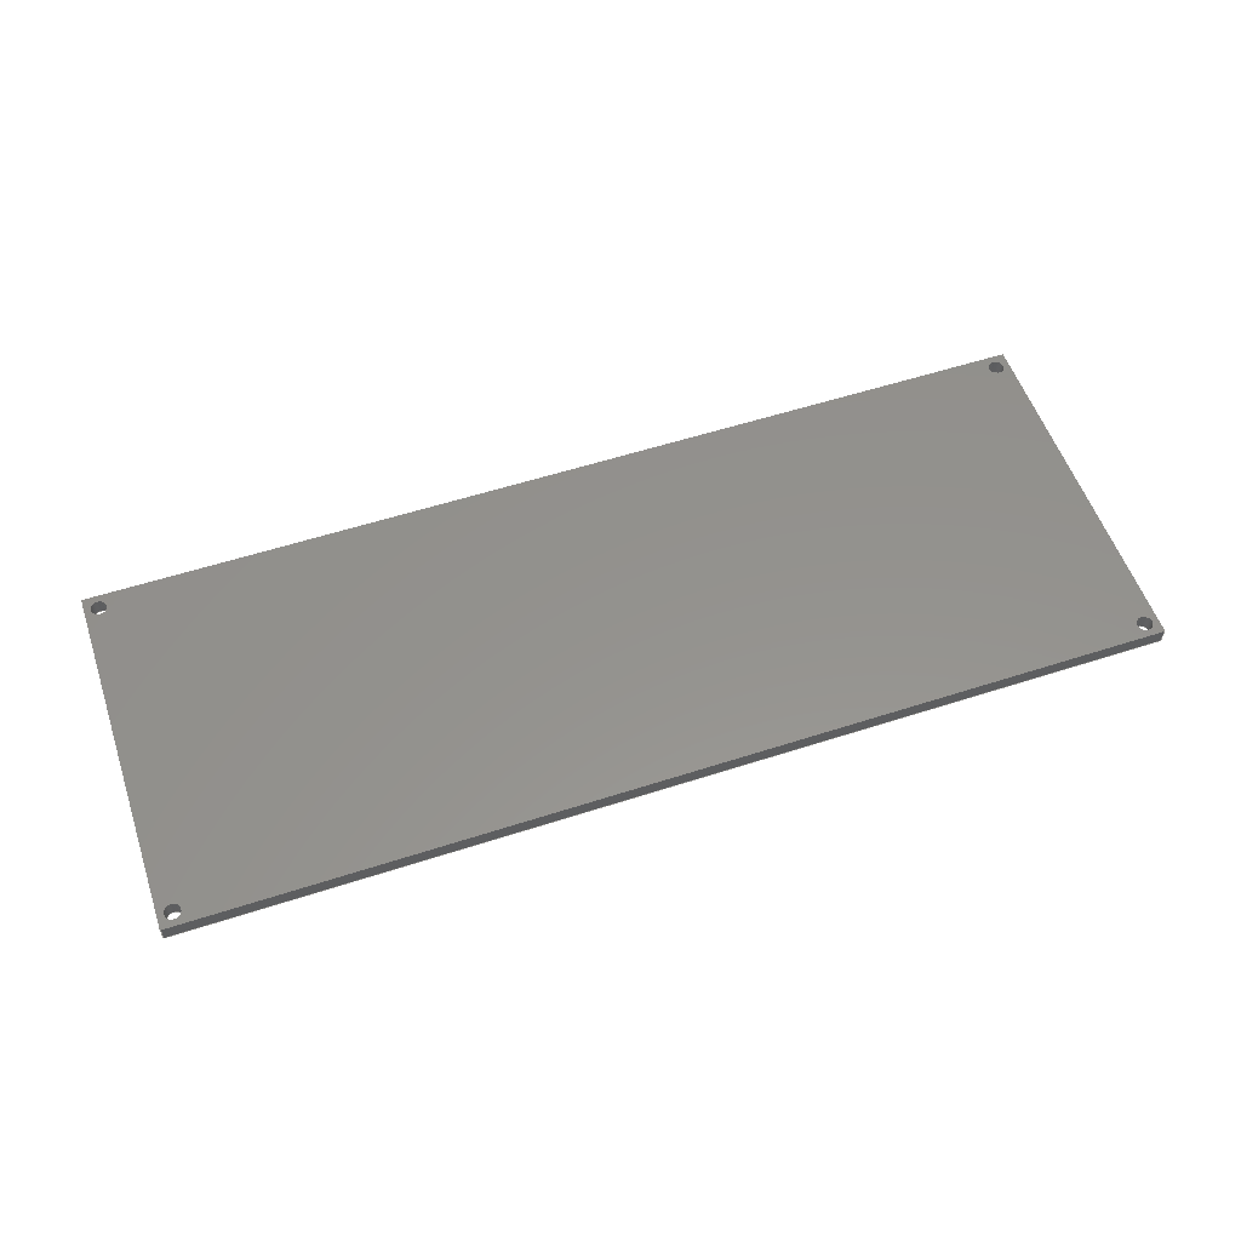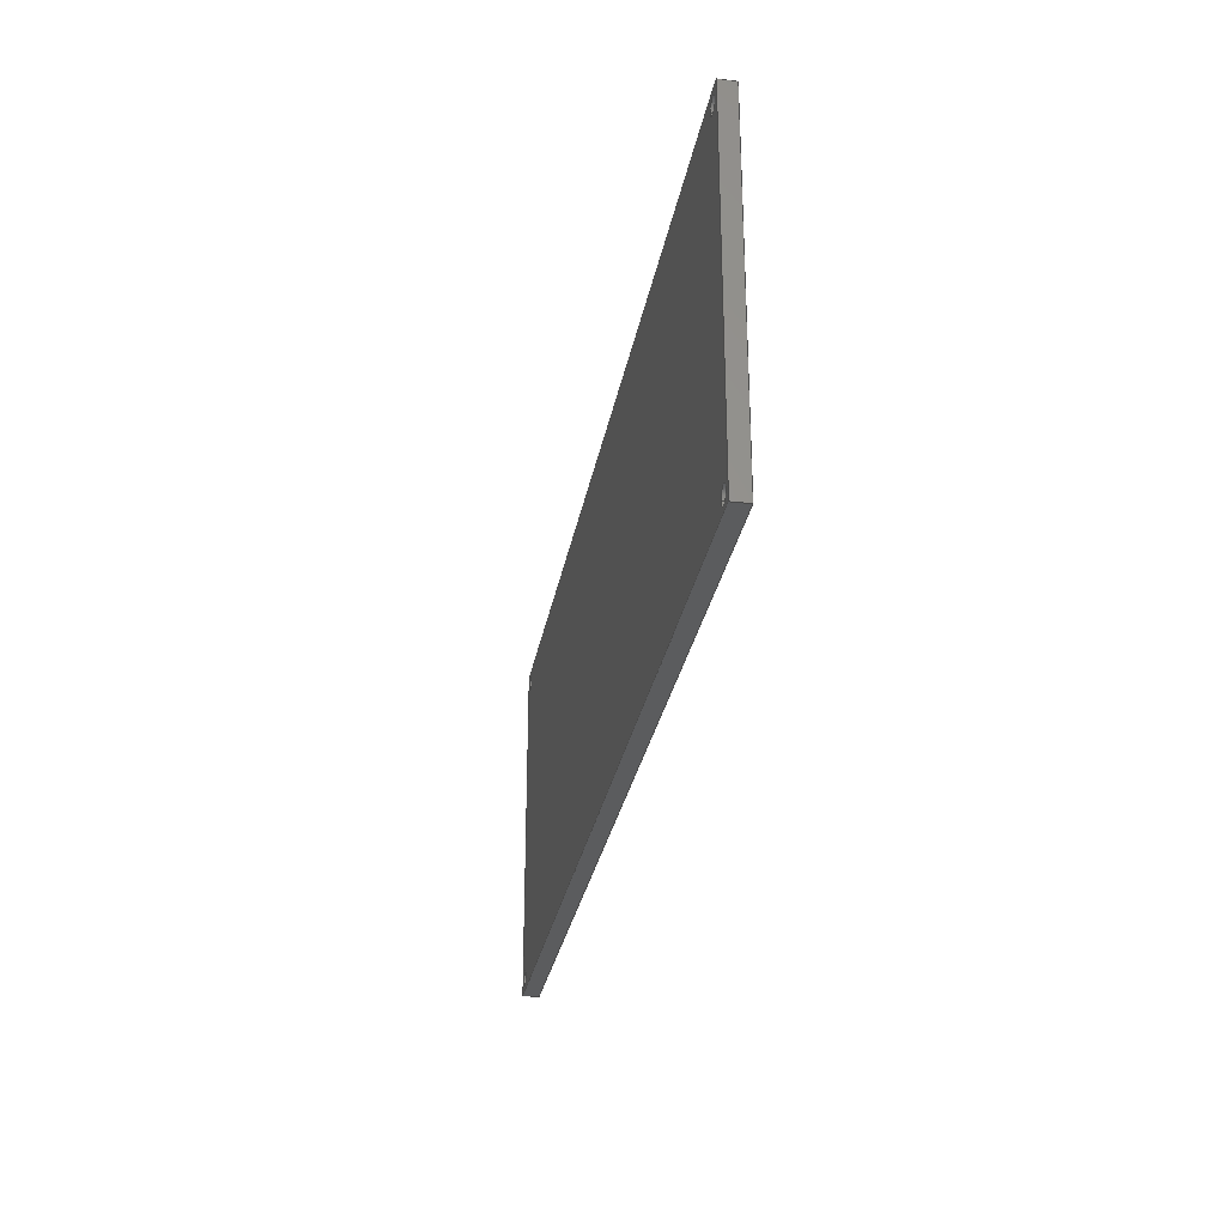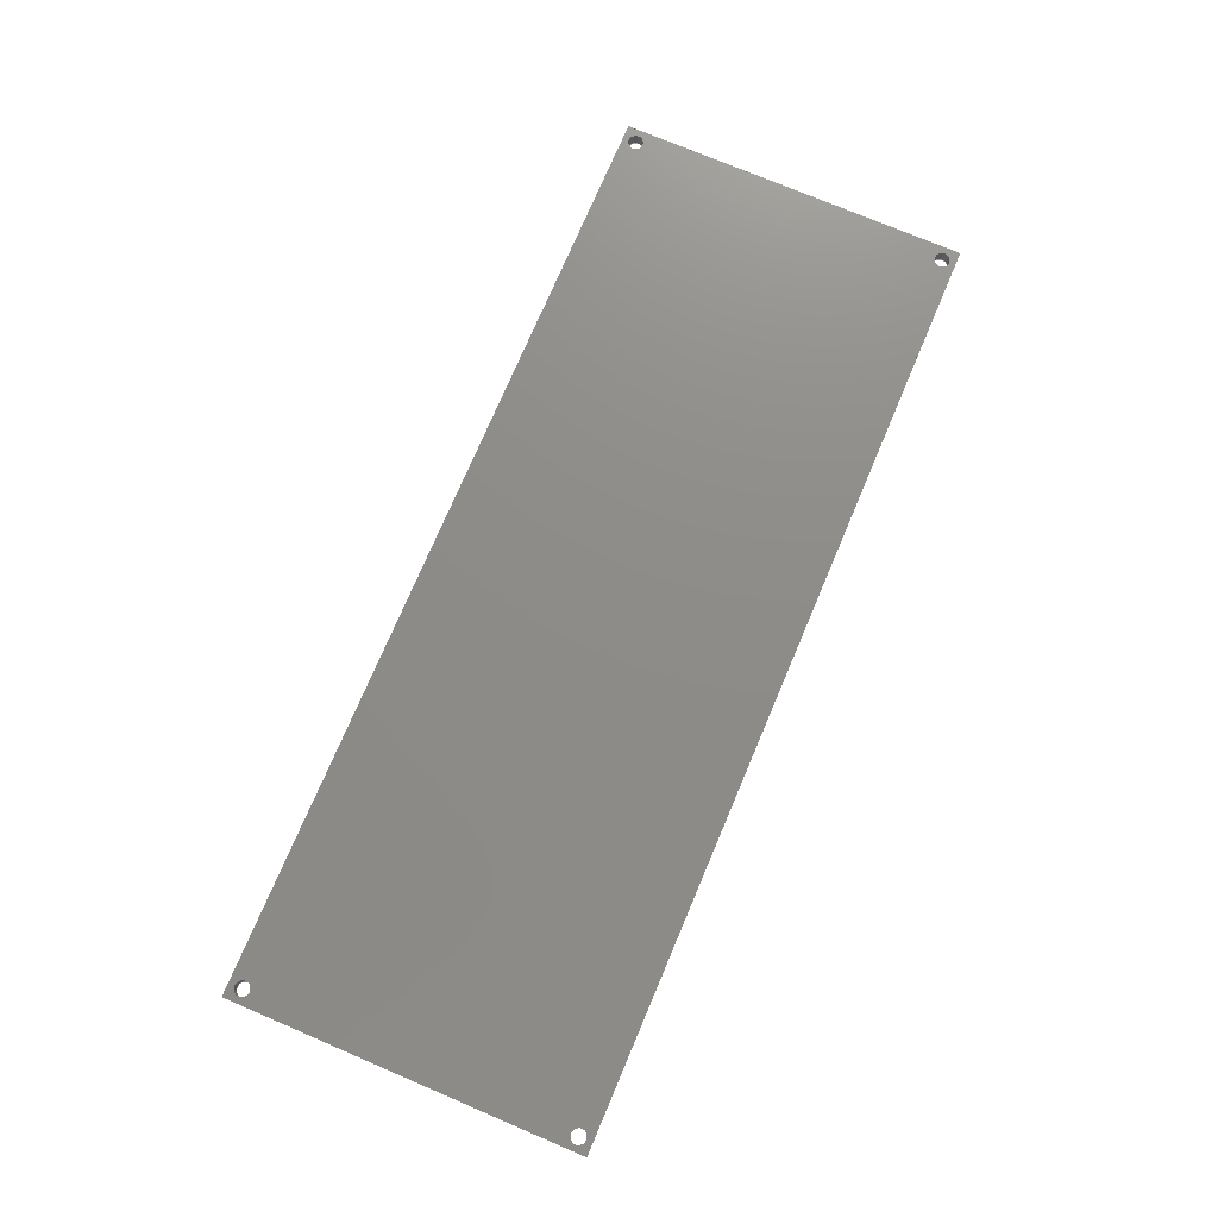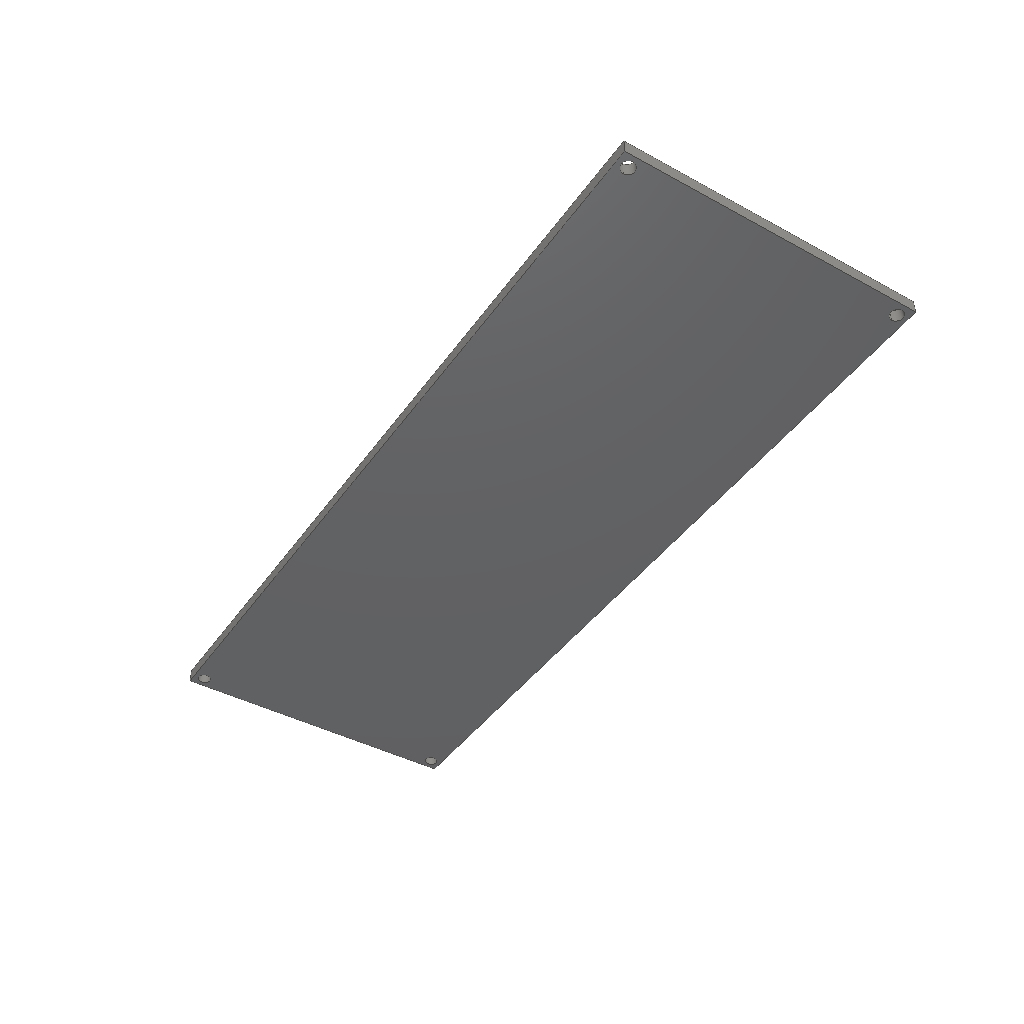
<metadata>
{"format":"step","ext":"stp","renderer":"f3d","projection":"perspective","resolution":1024,"background":"white","views":[{"elev":55.9,"azim":-18.8,"up":"+Z"},{"elev":-29.2,"azim":-100.0,"up":"+Y"},{"elev":74.8,"azim":-67.0,"up":"+Z"},{"elev":-43.2,"azim":57.4,"up":"+Z"}]}
</metadata>
<code>
ISO-10303-21;
DATA;
#1=PROPERTY_DEFINITION_REPRESENTATION(#5,#3);
#2=PROPERTY_DEFINITION_REPRESENTATION(#6,#4);
#3=REPRESENTATION('',(#7),#322);
#4=REPRESENTATION('',(#8),#322);
#5=PROPERTY_DEFINITION('pmi validation property','',#12);
#6=PROPERTY_DEFINITION('pmi validation property','',#12);
#7=VALUE_REPRESENTATION_ITEM('number of annotations',COUNT_MEASURE(0));
#8=VALUE_REPRESENTATION_ITEM('number of views',COUNT_MEASURE(0));
#9=SHAPE_REPRESENTATION_RELATIONSHIP('None',
'relationship between Lupa33181BA5000pk-None and Lupa33181BA5000pk-None',
#21,#10);
#10=ADVANCED_BREP_SHAPE_REPRESENTATION('Lupa33181BA5000pk-None',(#31),#322);
#11=SHAPE_DEFINITION_REPRESENTATION(#12,#21);
#12=PRODUCT_DEFINITION_SHAPE('','',#13);
#13=PRODUCT_DEFINITION(' ','',#15,#14);
#14=PRODUCT_DEFINITION_CONTEXT('part definition',#20,'design');
#15=PRODUCT_DEFINITION_FORMATION_WITH_SPECIFIED_SOURCE(' ',' ',#17,
 .NOT_KNOWN.);
#16=PRODUCT_RELATED_PRODUCT_CATEGORY('part','',(#17));
#17=PRODUCT('Lupa33181BA5000pk','Lupa33181BA5000pk',' ',(#18));
#18=PRODUCT_CONTEXT(' ',#20,'mechanical');
#19=APPLICATION_PROTOCOL_DEFINITION('international standard',
'automotive_design',2010,#20);
#20=APPLICATION_CONTEXT(
'core data for automotive mechanical design processes');
#21=SHAPE_REPRESENTATION('Lupa33181BA5000pk-None',(#205),#322);
#22=PRESENTATION_LAYER_ASSIGNMENT('1','Layer 1',(#31));
#23=STYLED_ITEM('',(#24),#31);
#24=PRESENTATION_STYLE_ASSIGNMENT((#25));
#25=SURFACE_STYLE_USAGE(.BOTH.,#26);
#26=SURFACE_SIDE_STYLE('',(#27));
#27=SURFACE_STYLE_FILL_AREA(#28);
#28=FILL_AREA_STYLE('',(#29));
#29=FILL_AREA_STYLE_COLOUR('',#30);
#30=COLOUR_RGB('Medium Steel',0.5961,0.6667,0.6863);
#31=MANIFOLD_SOLID_BREP('',#32);
#32=CLOSED_SHELL('',(#63,#64,#65,#66,#67,#68,#69,#70,#71,#72));
#33=CYLINDRICAL_SURFACE('',#211,1.5);
#34=CYLINDRICAL_SURFACE('',#214,1.5);
#35=CYLINDRICAL_SURFACE('',#217,1.5);
#36=CYLINDRICAL_SURFACE('',#221,1.5);
#37=FACE_BOUND('',#86,.T.);
#38=FACE_BOUND('',#87,.T.);
#39=FACE_BOUND('',#88,.T.);
#40=FACE_BOUND('',#89,.T.);
#41=FACE_BOUND('',#90,.T.);
#42=FACE_BOUND('',#91,.T.);
#43=FACE_BOUND('',#93,.T.);
#44=FACE_BOUND('',#94,.T.);
#45=FACE_BOUND('',#95,.T.);
#46=FACE_BOUND('',#96,.T.);
#47=FACE_BOUND('',#97,.T.);
#48=FACE_BOUND('',#98,.T.);
#49=FACE_BOUND('',#99,.T.);
#50=FACE_BOUND('',#100,.T.);
#51=FACE_BOUND('',#101,.T.);
#52=FACE_BOUND('',#102,.T.);
#53=FACE_BOUND('',#103,.T.);
#54=FACE_BOUND('',#104,.T.);
#55=CIRCLE('',#209,1.5);
#56=CIRCLE('',#210,1.5);
#57=CIRCLE('',#212,1.5);
#58=CIRCLE('',#213,1.5);
#59=CIRCLE('',#215,1.5);
#60=CIRCLE('',#216,1.5);
#61=CIRCLE('',#219,1.5);
#62=CIRCLE('',#220,1.5);
#63=ADVANCED_FACE('',(#79),#73,.F.);
#64=ADVANCED_FACE('',(#80),#74,.F.);
#65=ADVANCED_FACE('',(#81),#75,.F.);
#66=ADVANCED_FACE('',(#37,#38),#33,.F.);
#67=ADVANCED_FACE('',(#39,#40),#34,.F.);
#68=ADVANCED_FACE('',(#41,#42),#35,.F.);
#69=ADVANCED_FACE('',(#82),#76,.F.);
#70=ADVANCED_FACE('',(#43,#44),#36,.F.);
#71=ADVANCED_FACE('',(#45,#46,#47,#48,#49),#77,.F.);
#72=ADVANCED_FACE('',(#50,#51,#52,#53,#54),#78,.T.);
#73=PLANE('',#206);
#74=PLANE('',#207);
#75=PLANE('',#208);
#76=PLANE('',#218);
#77=PLANE('',#222);
#78=PLANE('',#223);
#79=FACE_OUTER_BOUND('',#83,.T.);
#80=FACE_OUTER_BOUND('',#84,.T.);
#81=FACE_OUTER_BOUND('',#85,.T.);
#82=FACE_OUTER_BOUND('',#92,.T.);
#83=EDGE_LOOP('',(#105,#106,#107,#108));
#84=EDGE_LOOP('',(#109,#110,#111,#112));
#85=EDGE_LOOP('',(#113,#114,#115,#116));
#86=EDGE_LOOP('',(#117));
#87=EDGE_LOOP('',(#118));
#88=EDGE_LOOP('',(#119));
#89=EDGE_LOOP('',(#120));
#90=EDGE_LOOP('',(#121));
#91=EDGE_LOOP('',(#122));
#92=EDGE_LOOP('',(#123,#124,#125,#126));
#93=EDGE_LOOP('',(#127));
#94=EDGE_LOOP('',(#128));
#95=EDGE_LOOP('',(#129,#130,#131,#132));
#96=EDGE_LOOP('',(#133));
#97=EDGE_LOOP('',(#134));
#98=EDGE_LOOP('',(#135));
#99=EDGE_LOOP('',(#136));
#100=EDGE_LOOP('',(#137,#138,#139,#140));
#101=EDGE_LOOP('',(#141));
#102=EDGE_LOOP('',(#142));
#103=EDGE_LOOP('',(#143));
#104=EDGE_LOOP('',(#144));
#105=ORIENTED_EDGE('',*,*,#161,.T.);
#106=ORIENTED_EDGE('',*,*,#162,.F.);
#107=ORIENTED_EDGE('',*,*,#163,.F.);
#108=ORIENTED_EDGE('',*,*,#164,.T.);
#109=ORIENTED_EDGE('',*,*,#165,.T.);
#110=ORIENTED_EDGE('',*,*,#166,.F.);
#111=ORIENTED_EDGE('',*,*,#167,.F.);
#112=ORIENTED_EDGE('',*,*,#162,.T.);
#113=ORIENTED_EDGE('',*,*,#168,.T.);
#114=ORIENTED_EDGE('',*,*,#169,.F.);
#115=ORIENTED_EDGE('',*,*,#170,.F.);
#116=ORIENTED_EDGE('',*,*,#166,.T.);
#117=ORIENTED_EDGE('',*,*,#171,.T.);
#118=ORIENTED_EDGE('',*,*,#172,.F.);
#119=ORIENTED_EDGE('',*,*,#173,.T.);
#120=ORIENTED_EDGE('',*,*,#174,.F.);
#121=ORIENTED_EDGE('',*,*,#175,.F.);
#122=ORIENTED_EDGE('',*,*,#176,.T.);
#123=ORIENTED_EDGE('',*,*,#177,.T.);
#124=ORIENTED_EDGE('',*,*,#164,.F.);
#125=ORIENTED_EDGE('',*,*,#178,.F.);
#126=ORIENTED_EDGE('',*,*,#169,.T.);
#127=ORIENTED_EDGE('',*,*,#179,.F.);
#128=ORIENTED_EDGE('',*,*,#180,.T.);
#129=ORIENTED_EDGE('',*,*,#163,.T.);
#130=ORIENTED_EDGE('',*,*,#167,.T.);
#131=ORIENTED_EDGE('',*,*,#170,.T.);
#132=ORIENTED_EDGE('',*,*,#178,.T.);
#133=ORIENTED_EDGE('',*,*,#175,.T.);
#134=ORIENTED_EDGE('',*,*,#173,.F.);
#135=ORIENTED_EDGE('',*,*,#171,.F.);
#136=ORIENTED_EDGE('',*,*,#179,.T.);
#137=ORIENTED_EDGE('',*,*,#161,.F.);
#138=ORIENTED_EDGE('',*,*,#177,.F.);
#139=ORIENTED_EDGE('',*,*,#168,.F.);
#140=ORIENTED_EDGE('',*,*,#165,.F.);
#141=ORIENTED_EDGE('',*,*,#176,.F.);
#142=ORIENTED_EDGE('',*,*,#174,.T.);
#143=ORIENTED_EDGE('',*,*,#172,.T.);
#144=ORIENTED_EDGE('',*,*,#180,.F.);
#145=VERTEX_POINT('',#276);
#146=VERTEX_POINT('',#277);
#147=VERTEX_POINT('',#279);
#148=VERTEX_POINT('',#281);
#149=VERTEX_POINT('',#285);
#150=VERTEX_POINT('',#287);
#151=VERTEX_POINT('',#291);
#152=VERTEX_POINT('',#293);
#153=VERTEX_POINT('',#297);
#154=VERTEX_POINT('',#299);
#155=VERTEX_POINT('',#302);
#156=VERTEX_POINT('',#304);
#157=VERTEX_POINT('',#307);
#158=VERTEX_POINT('',#309);
#159=VERTEX_POINT('',#315);
#160=VERTEX_POINT('',#317);
#161=EDGE_CURVE('',#145,#146,#181,.T.);
#162=EDGE_CURVE('',#147,#146,#182,.T.);
#163=EDGE_CURVE('',#148,#147,#183,.T.);
#164=EDGE_CURVE('',#148,#145,#184,.T.);
#165=EDGE_CURVE('',#146,#149,#185,.T.);
#166=EDGE_CURVE('',#150,#149,#186,.T.);
#167=EDGE_CURVE('',#147,#150,#187,.T.);
#168=EDGE_CURVE('',#149,#151,#188,.T.);
#169=EDGE_CURVE('',#152,#151,#189,.T.);
#170=EDGE_CURVE('',#150,#152,#190,.T.);
#171=EDGE_CURVE('',#153,#153,#55,.T.);
#172=EDGE_CURVE('',#154,#154,#56,.T.);
#173=EDGE_CURVE('',#155,#155,#57,.T.);
#174=EDGE_CURVE('',#156,#156,#58,.T.);
#175=EDGE_CURVE('',#157,#157,#59,.T.);
#176=EDGE_CURVE('',#158,#158,#60,.T.);
#177=EDGE_CURVE('',#151,#145,#191,.T.);
#178=EDGE_CURVE('',#152,#148,#192,.T.);
#179=EDGE_CURVE('',#159,#159,#61,.T.);
#180=EDGE_CURVE('',#160,#160,#62,.T.);
#181=LINE('',#275,#193);
#182=LINE('',#278,#194);
#183=LINE('',#280,#195);
#184=LINE('',#282,#196);
#185=LINE('',#284,#197);
#186=LINE('',#286,#198);
#187=LINE('',#288,#199);
#188=LINE('',#290,#200);
#189=LINE('',#292,#201);
#190=LINE('',#294,#202);
#191=LINE('',#311,#203);
#192=LINE('',#312,#204);
#193=VECTOR('',#226,1);
#194=VECTOR('',#227,1);
#195=VECTOR('',#228,1);
#196=VECTOR('',#229,1);
#197=VECTOR('',#232,1);
#198=VECTOR('',#233,1);
#199=VECTOR('',#234,1);
#200=VECTOR('',#237,1);
#201=VECTOR('',#238,1);
#202=VECTOR('',#239,1);
#203=VECTOR('',#260,1);
#204=VECTOR('',#261,1);
#205=AXIS2_PLACEMENT_3D('',#274,#224,#225);
#206=AXIS2_PLACEMENT_3D('',#283,#230,#231);
#207=AXIS2_PLACEMENT_3D('',#289,#235,#236);
#208=AXIS2_PLACEMENT_3D('',#295,#240,#241);
#209=AXIS2_PLACEMENT_3D('',#296,#242,#243);
#210=AXIS2_PLACEMENT_3D('',#298,#244,#245);
#211=AXIS2_PLACEMENT_3D('',#300,#246,#247);
#212=AXIS2_PLACEMENT_3D('',#301,#248,#249);
#213=AXIS2_PLACEMENT_3D('',#303,#250,#251);
#214=AXIS2_PLACEMENT_3D('',#305,#252,#253);
#215=AXIS2_PLACEMENT_3D('',#306,#254,#255);
#216=AXIS2_PLACEMENT_3D('',#308,#256,#257);
#217=AXIS2_PLACEMENT_3D('',#310,#258,#259);
#218=AXIS2_PLACEMENT_3D('',#313,#262,#263);
#219=AXIS2_PLACEMENT_3D('',#314,#264,#265);
#220=AXIS2_PLACEMENT_3D('',#316,#266,#267);
#221=AXIS2_PLACEMENT_3D('',#318,#268,#269);
#222=AXIS2_PLACEMENT_3D('',#319,#270,#271);
#223=AXIS2_PLACEMENT_3D('',#320,#272,#273);
#224=DIRECTION('',(0,0,1));
#225=DIRECTION('',(1,0,0));
#226=DIRECTION('',(-1.774e-15,-1,0));
#227=DIRECTION('',(0,0,-1));
#228=DIRECTION('',(-1.774e-15,-1,0));
#229=DIRECTION('',(0,0,-1));
#230=DIRECTION('',(1,-1.774e-15,0));
#231=DIRECTION('',(1.774e-15,1,0));
#232=DIRECTION('',(1,0,0));
#233=DIRECTION('',(0,0,-1));
#234=DIRECTION('',(1,-2.862e-15,0));
#235=DIRECTION('',(0,1,0));
#236=DIRECTION('',(0,0,1));
#237=DIRECTION('',(0,1,0));
#238=DIRECTION('',(0,0,-1));
#239=DIRECTION('',(0,1,0));
#240=DIRECTION('',(-1,0,0));
#241=DIRECTION('',(0,0,1));
#242=DIRECTION('',(0,0,1));
#243=DIRECTION('',(1,0,0));
#244=DIRECTION('',(0,0,1));
#245=DIRECTION('',(1,0,0));
#246=DIRECTION('',(0,0,-1));
#247=DIRECTION('',(-1,0,0));
#248=DIRECTION('',(0,0,1));
#249=DIRECTION('',(-1,0,0));
#250=DIRECTION('',(0,0,1));
#251=DIRECTION('',(-1,0,0));
#252=DIRECTION('',(0,0,-1));
#253=DIRECTION('',(-1,0,0));
#254=DIRECTION('',(0,0,-1));
#255=DIRECTION('',(-1,0,0));
#256=DIRECTION('',(0,0,-1));
#257=DIRECTION('',(-1,0,0));
#258=DIRECTION('',(0,0,-1));
#259=DIRECTION('',(-1,0,0));
#260=DIRECTION('',(-1,0,0));
#261=DIRECTION('',(-1,0,0));
#262=DIRECTION('',(0,-1,0));
#263=DIRECTION('',(0,0,-1));
#264=DIRECTION('',(0,0,-1));
#265=DIRECTION('',(1,0,0));
#266=DIRECTION('',(0,0,-1));
#267=DIRECTION('',(1,0,0));
#268=DIRECTION('',(0,0,-1));
#269=DIRECTION('',(-1,0,0));
#270=DIRECTION('',(0,0,-1));
#271=DIRECTION('',(-1,0,0));
#272=DIRECTION('',(0,0,-1));
#273=DIRECTION('',(-1,0,0));
#274=CARTESIAN_POINT('',(0,0,0));
#275=CARTESIAN_POINT('',(-5,68,28));
#276=CARTESIAN_POINT('',(-5,68,28));
#277=CARTESIAN_POINT('',(-5,1,28));
#278=CARTESIAN_POINT('',(-5,1,31));
#279=CARTESIAN_POINT('',(-5,1,31));
#280=CARTESIAN_POINT('',(-5,68,31));
#281=CARTESIAN_POINT('',(-5,68,31));
#282=CARTESIAN_POINT('',(-5,68,31));
#283=CARTESIAN_POINT('',(-5,68,31));
#284=CARTESIAN_POINT('',(167,1,28));
#285=CARTESIAN_POINT('',(172,1,28));
#286=CARTESIAN_POINT('',(172,1,31));
#287=CARTESIAN_POINT('',(172,1,31));
#288=CARTESIAN_POINT('',(-5,1,31));
#289=CARTESIAN_POINT('',(167,1,31));
#290=CARTESIAN_POINT('',(172,1,28));
#291=CARTESIAN_POINT('',(172,68,28));
#292=CARTESIAN_POINT('',(172,68,31));
#293=CARTESIAN_POINT('',(172,68,31));
#294=CARTESIAN_POINT('',(172,1,31));
#295=CARTESIAN_POINT('',(172,1,31));
#296=CARTESIAN_POINT('',(-2.5,65.5,31));
#297=CARTESIAN_POINT('',(-1,65.5,31));
#298=CARTESIAN_POINT('',(-2.5,65.5,28));
#299=CARTESIAN_POINT('',(-1,65.5,28));
#300=CARTESIAN_POINT('',(-2.5,65.5,31));
#301=CARTESIAN_POINT('',(169.5,3.5,31));
#302=CARTESIAN_POINT('',(168,3.5,31));
#303=CARTESIAN_POINT('',(169.5,3.5,28));
#304=CARTESIAN_POINT('',(168,3.5,28));
#305=CARTESIAN_POINT('',(169.5,3.5,31));
#306=CARTESIAN_POINT('',(169.5,65.5,31));
#307=CARTESIAN_POINT('',(168,65.5,31));
#308=CARTESIAN_POINT('',(169.5,65.5,28));
#309=CARTESIAN_POINT('',(168,65.5,28));
#310=CARTESIAN_POINT('',(169.5,65.5,31));
#311=CARTESIAN_POINT('',(0,68,28));
#312=CARTESIAN_POINT('',(172,68,31));
#313=CARTESIAN_POINT('',(0,68,31));
#314=CARTESIAN_POINT('',(-2.5,3.5,31));
#315=CARTESIAN_POINT('',(-1,3.5,31));
#316=CARTESIAN_POINT('',(-2.5,3.5,28));
#317=CARTESIAN_POINT('',(-1,3.5,28));
#318=CARTESIAN_POINT('',(-2.5,3.5,31));
#319=CARTESIAN_POINT('',(169.5,65.5,31));
#320=CARTESIAN_POINT('',(169.5,65.5,28));
#321=MECHANICAL_DESIGN_GEOMETRIC_PRESENTATION_REPRESENTATION('',(#23),#322);
#322=(
GEOMETRIC_REPRESENTATION_CONTEXT(3)
GLOBAL_UNCERTAINTY_ASSIGNED_CONTEXT((#323))
GLOBAL_UNIT_ASSIGNED_CONTEXT((#329,#325,#324))
REPRESENTATION_CONTEXT('battery_sheet','TOP_LEVEL_ASSEMBLY_PART')
);
#323=UNCERTAINTY_MEASURE_WITH_UNIT(LENGTH_MEASURE(2e-05),#329,
'DISTANCE_ACCURACY_VALUE','Maximum Tolerance applied to model');
#324=(
NAMED_UNIT(*)
SI_UNIT($,.STERADIAN.)
SOLID_ANGLE_UNIT()
);
#325=(
CONVERSION_BASED_UNIT('DEGREE',#327)
NAMED_UNIT(#326)
PLANE_ANGLE_UNIT()
);
#326=DIMENSIONAL_EXPONENTS(0,0,0,0,0,0,0);
#327=PLANE_ANGLE_MEASURE_WITH_UNIT(PLANE_ANGLE_MEASURE(0.01745),#328);
#328=(
NAMED_UNIT(*)
PLANE_ANGLE_UNIT()
SI_UNIT($,.RADIAN.)
);
#329=(
LENGTH_UNIT()
NAMED_UNIT(*)
SI_UNIT(.MILLI.,.METRE.)
);
ENDSEC;
END-ISO-10303-21;

</code>
